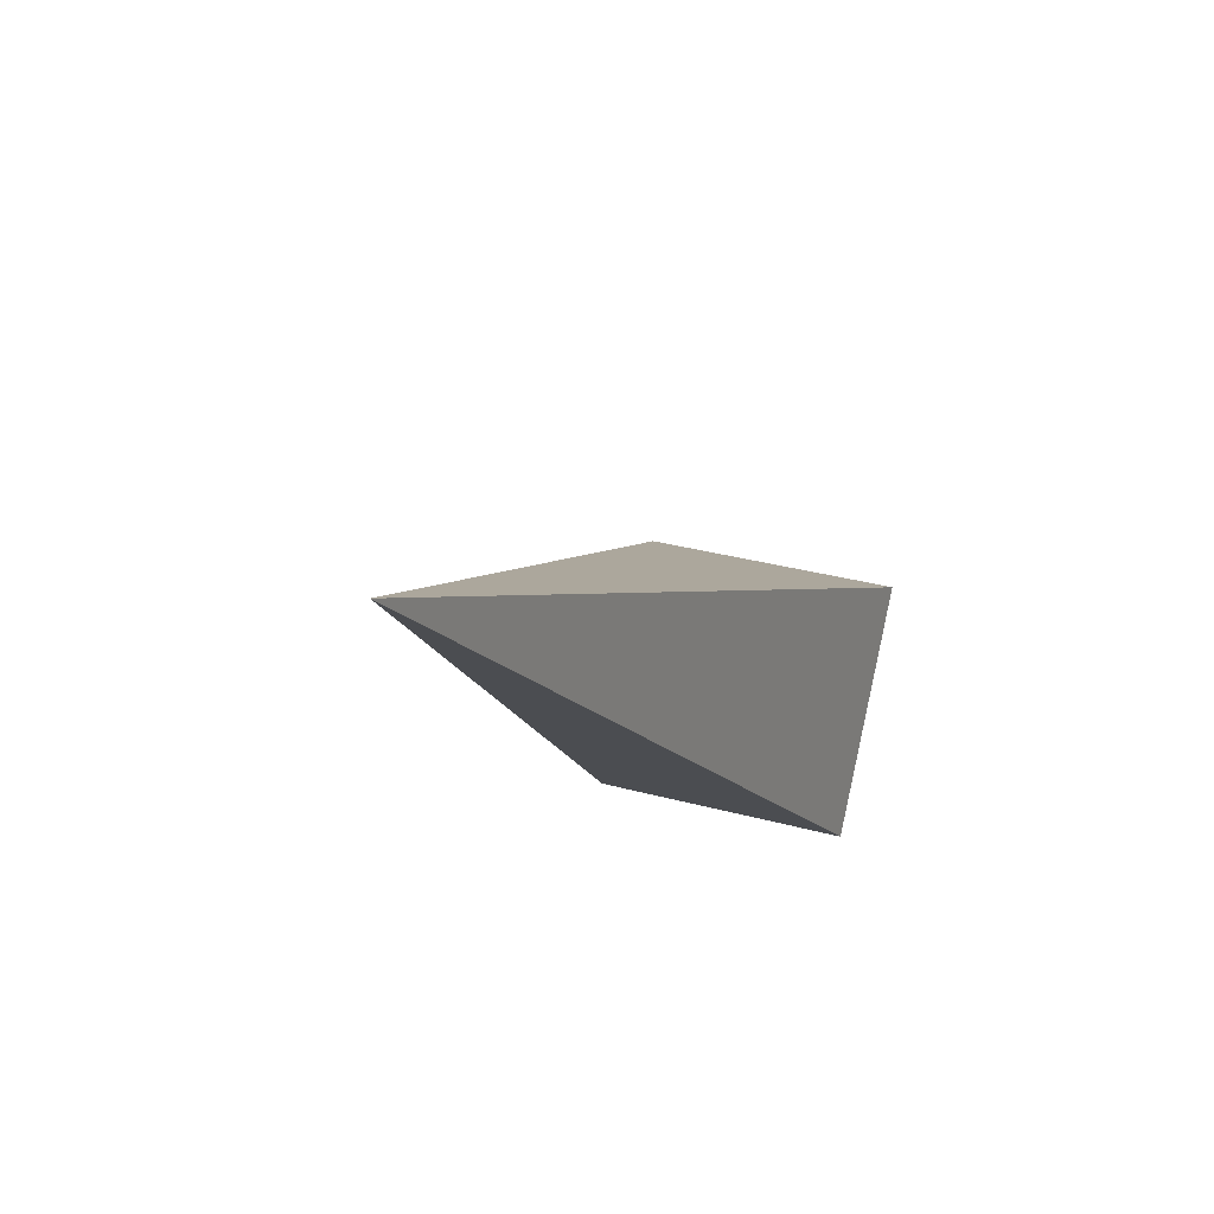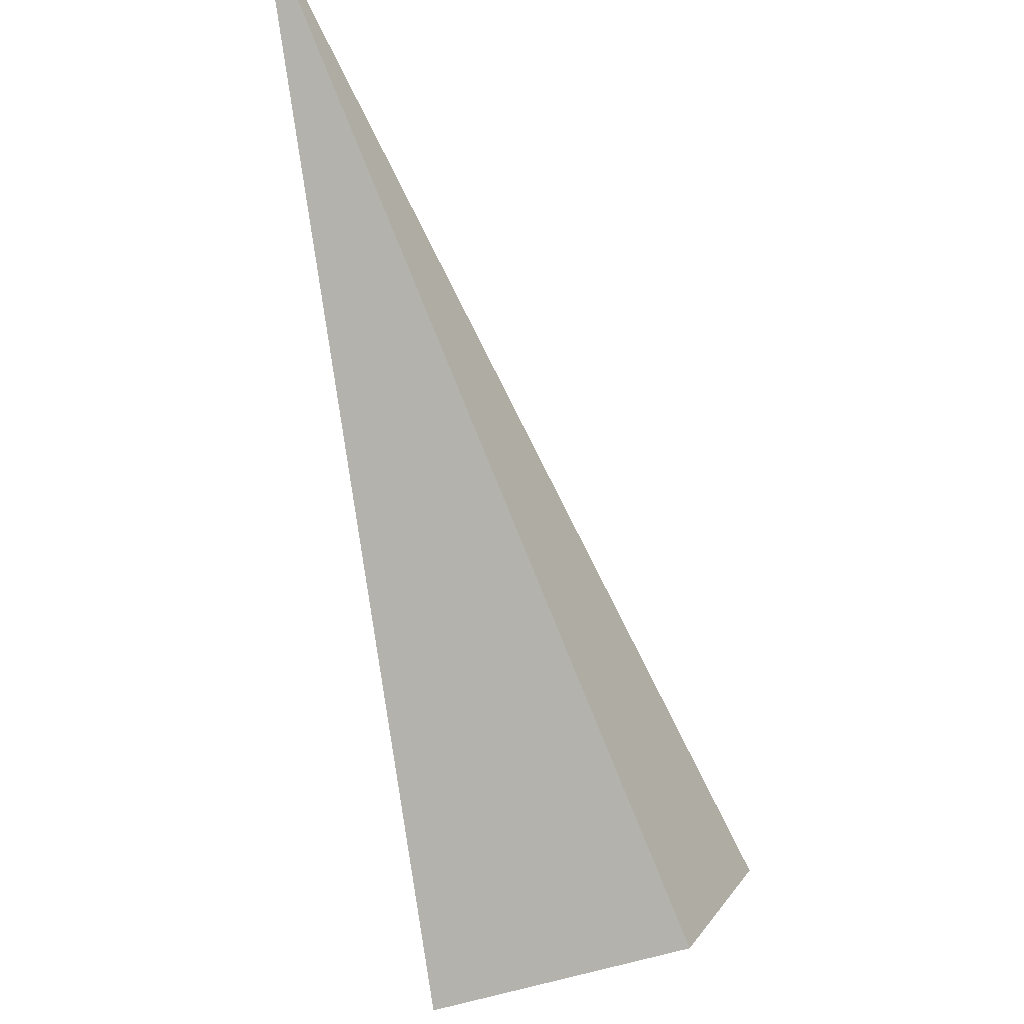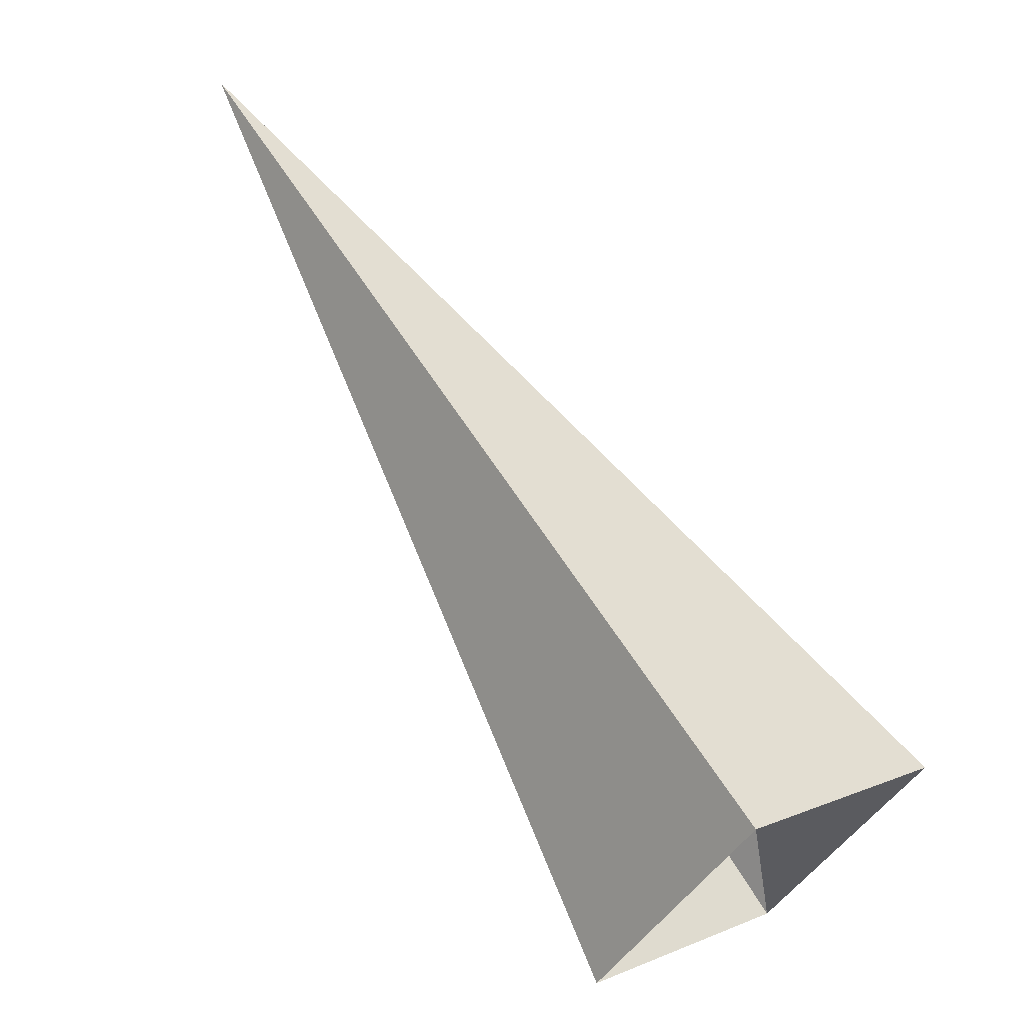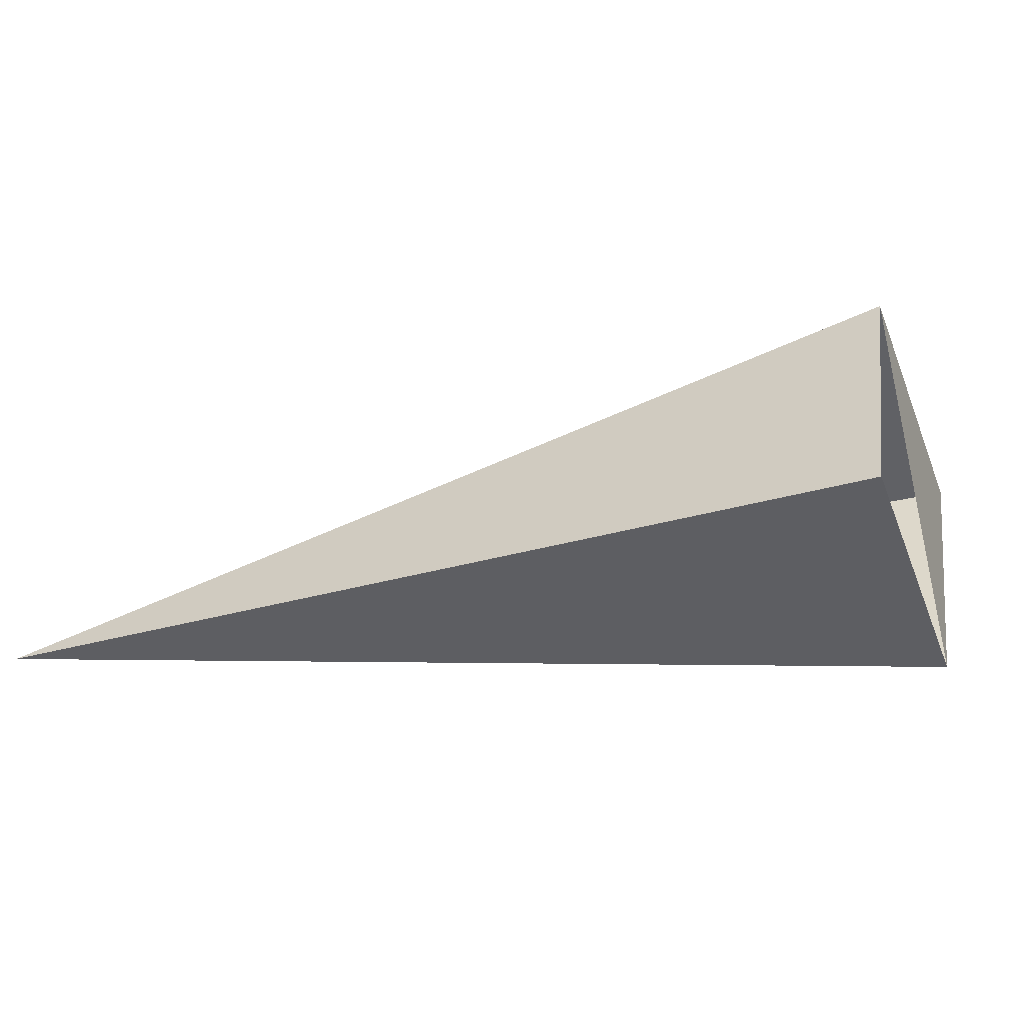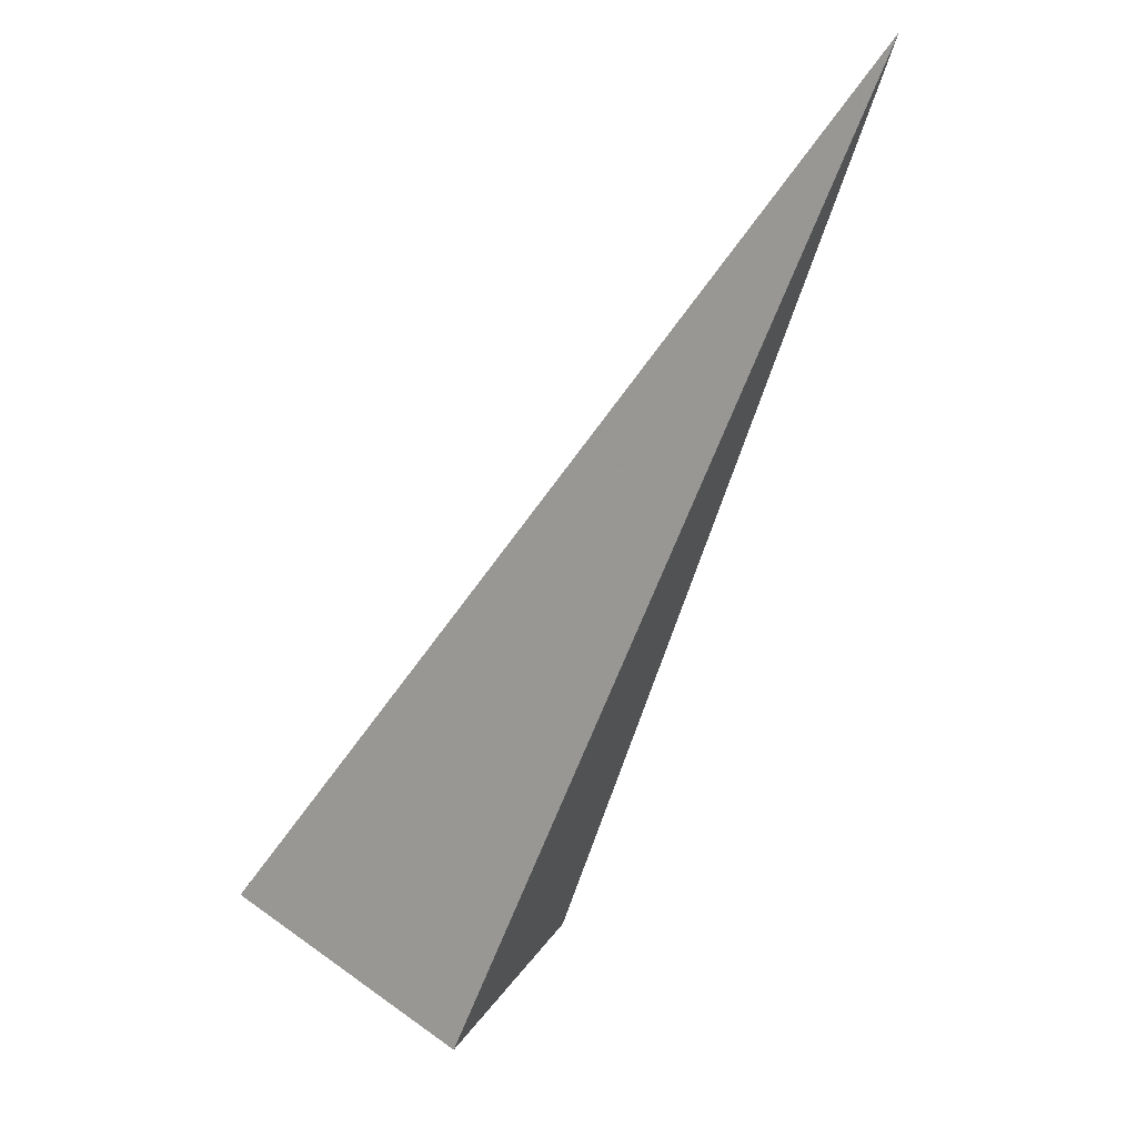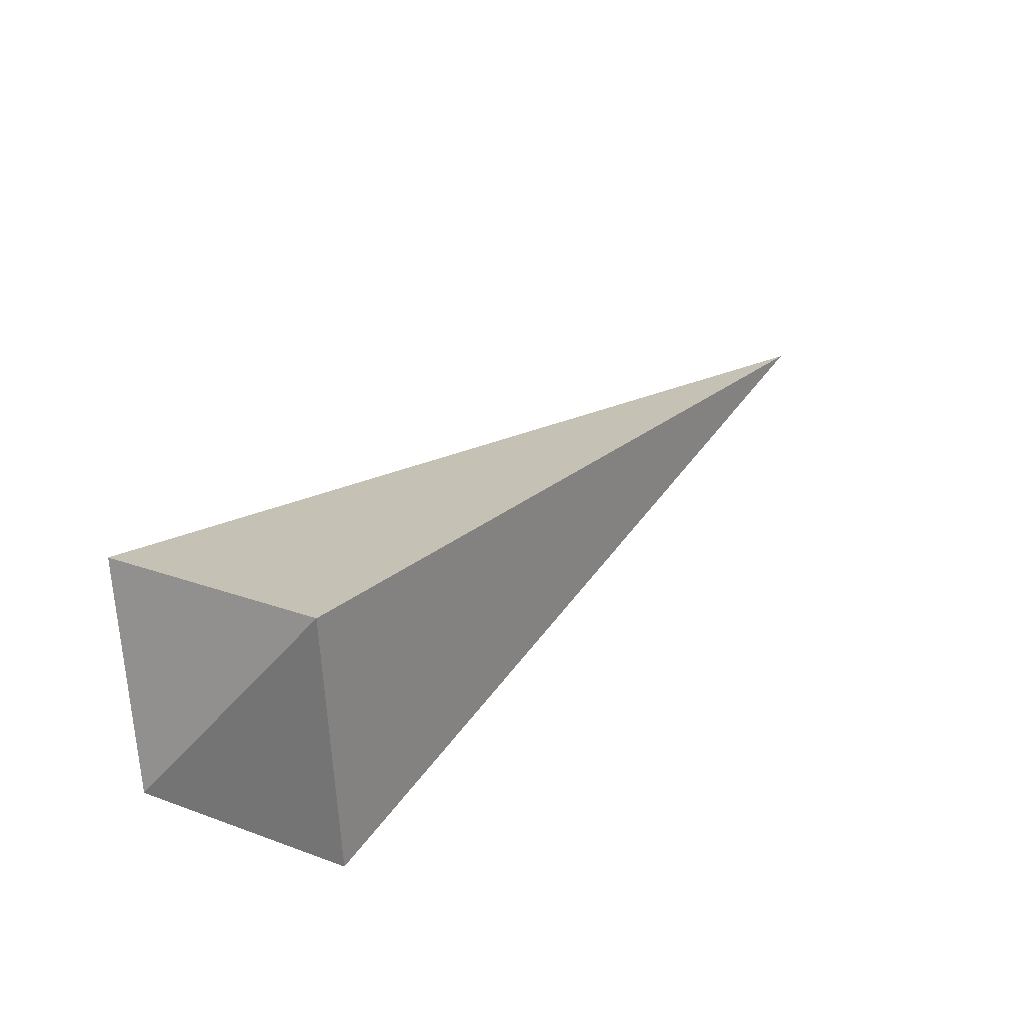
<metadata>
{"format":"obj","ext":"obj","renderer":"f3d","projection":"perspective","resolution":1024,"background":"white","views":[{"elev":-23.6,"azim":-119.1,"up":"+Z"},{"elev":-40.8,"azim":-89.5,"up":"+Y"},{"elev":10.3,"azim":17.9,"up":"+Y"},{"elev":25.3,"azim":-34.4,"up":"+Z"},{"elev":-75.4,"azim":-162.7,"up":"+Z"},{"elev":49.2,"azim":81.2,"up":"+Z"}]}
</metadata>
<code>
o 2388823809744
v 5814 -106.7 -87.52
v 5814 -106.7 -87.98
v 5813 -105.5 -88.43
v 5813 -105.5 -88.43
v 5814 -106.7 -87.98
v 5814 -107.1 -88.12
v 5813 -105.5 -88.43
v 5813 -105.5 -88.43
v 5814 -107.1 -88.12
v 5814 -107.1 -87.67
v 5813 -105.5 -88.43
v 5813 -105.5 -88.43
v 5814 -107.1 -87.67
v 5814 -106.7 -87.52
v 5813 -105.5 -88.43
v 5813 -105.5 -88.43
v 5814 -106.7 -87.52
v 5814 -106.7 -87.98
v 5814 -107.1 -88.12
v 5814 -107.1 -87.67
f 1 2 3
f 5 6 7
f 9 10 11
f 13 14 15
f 17 18 19

</code>
